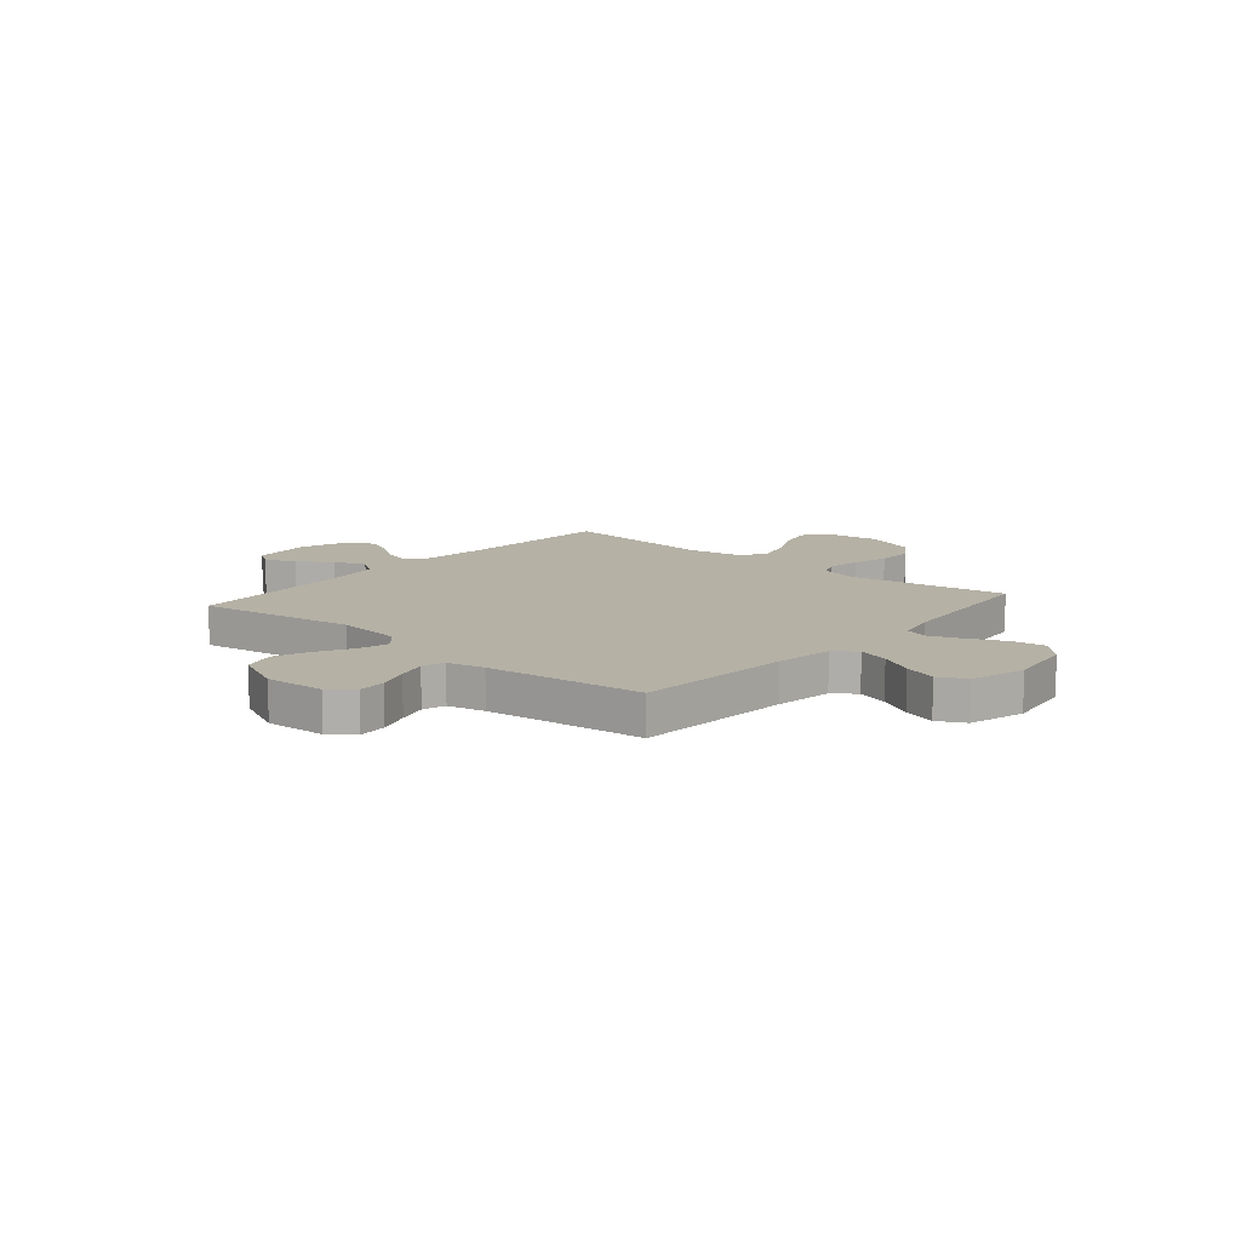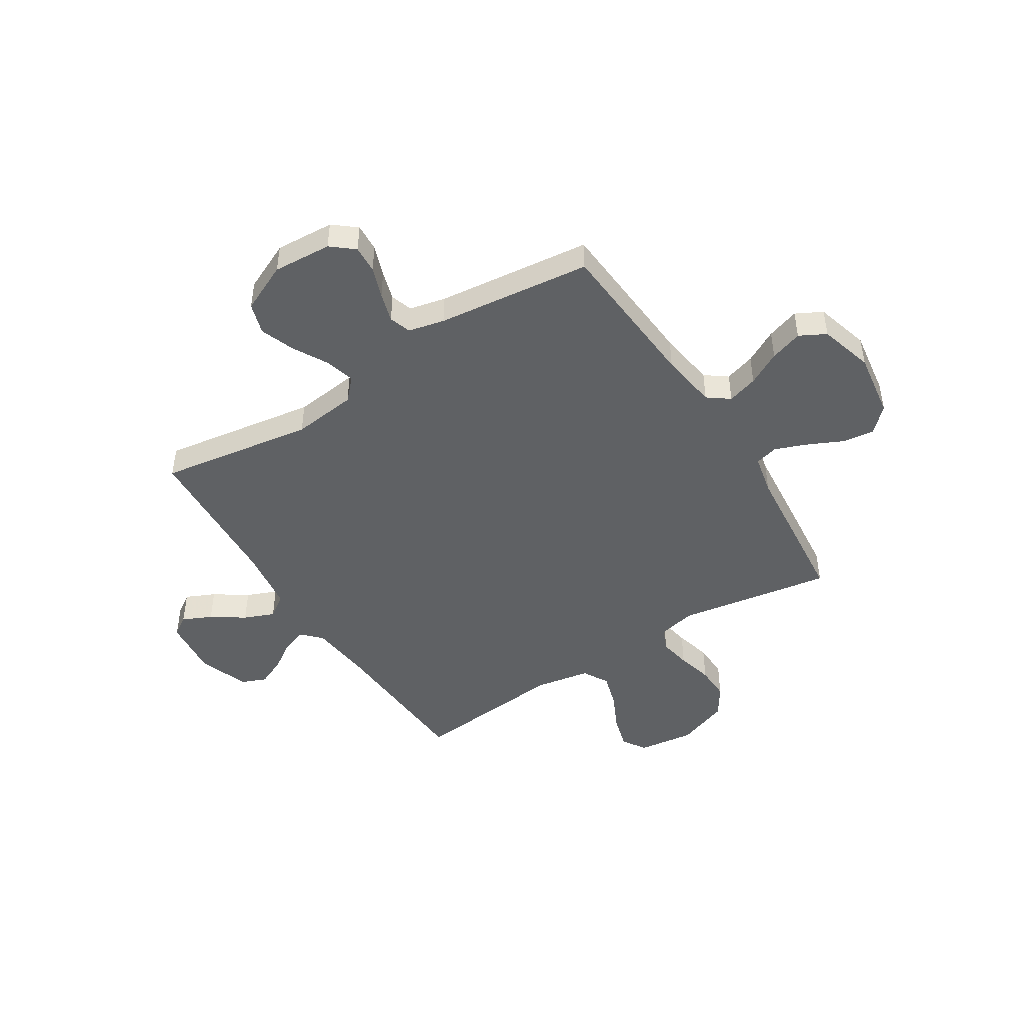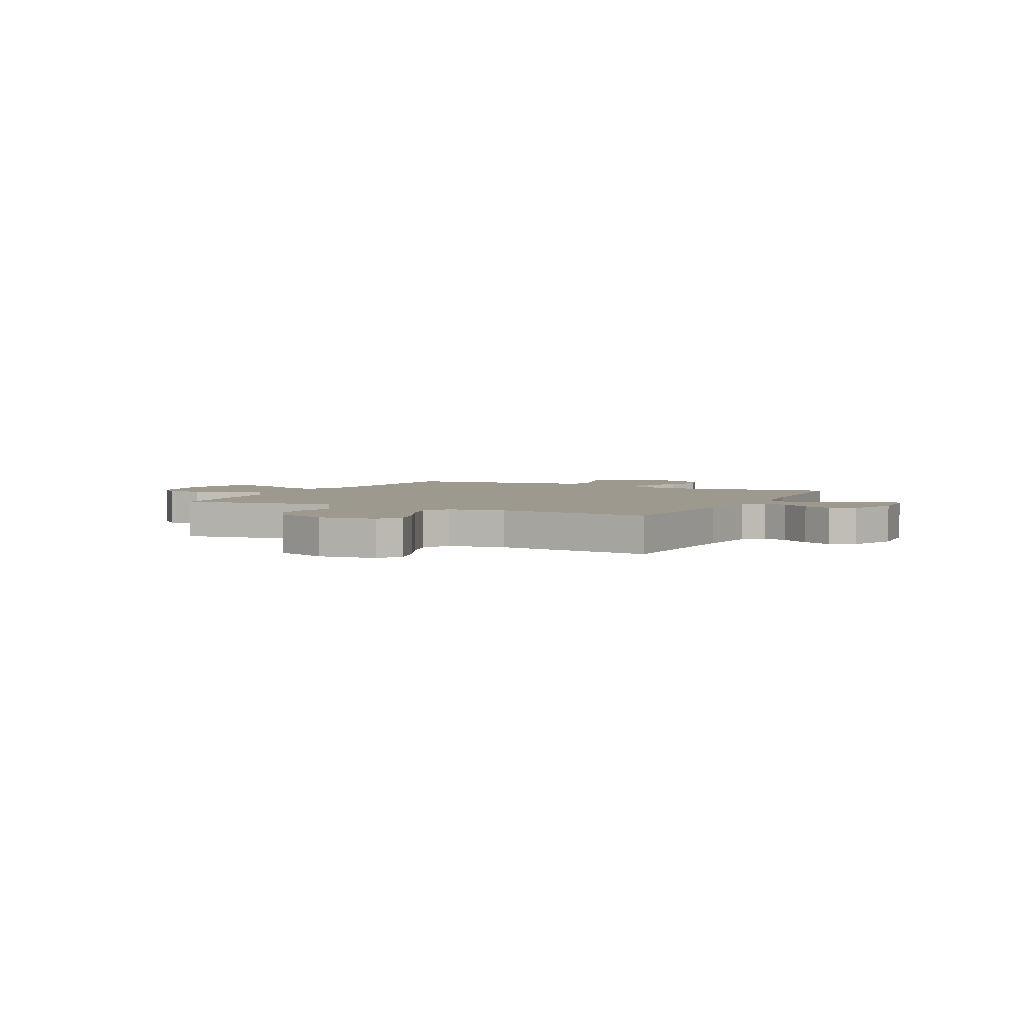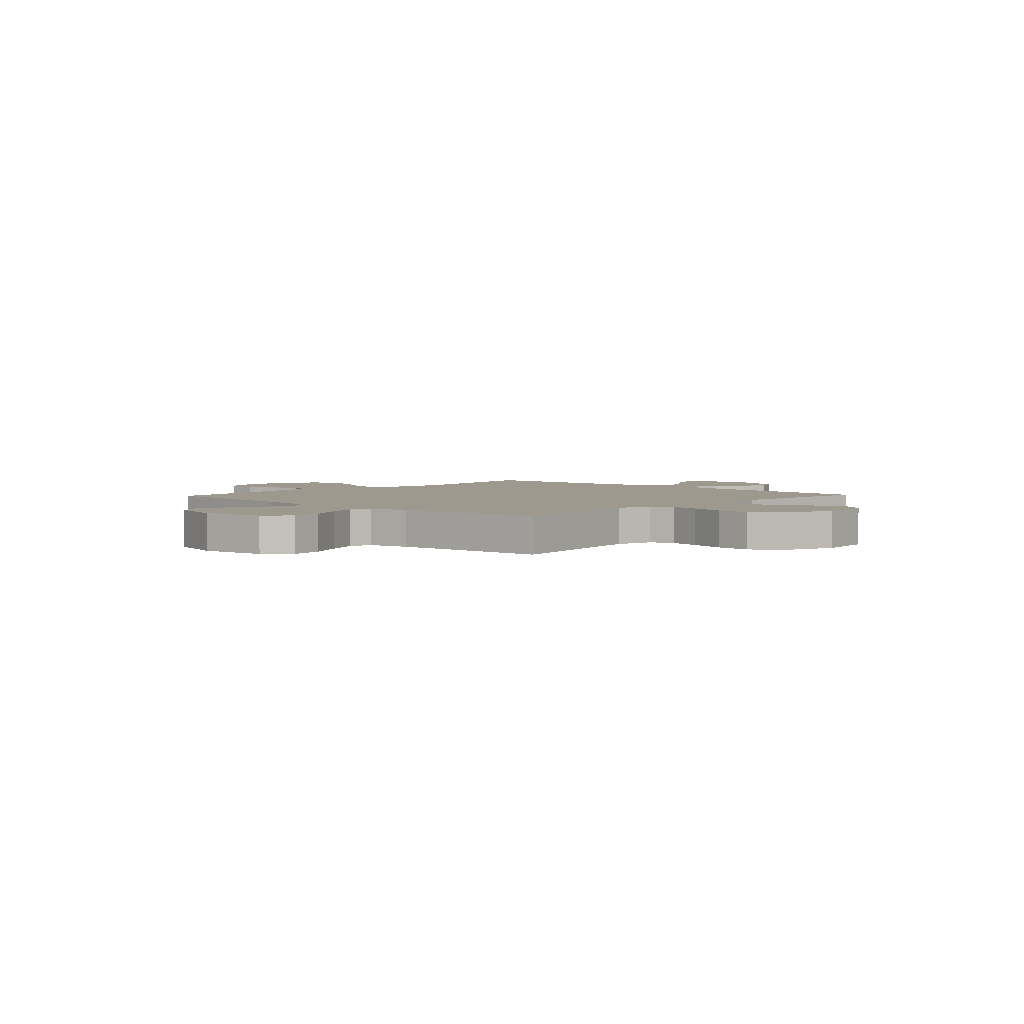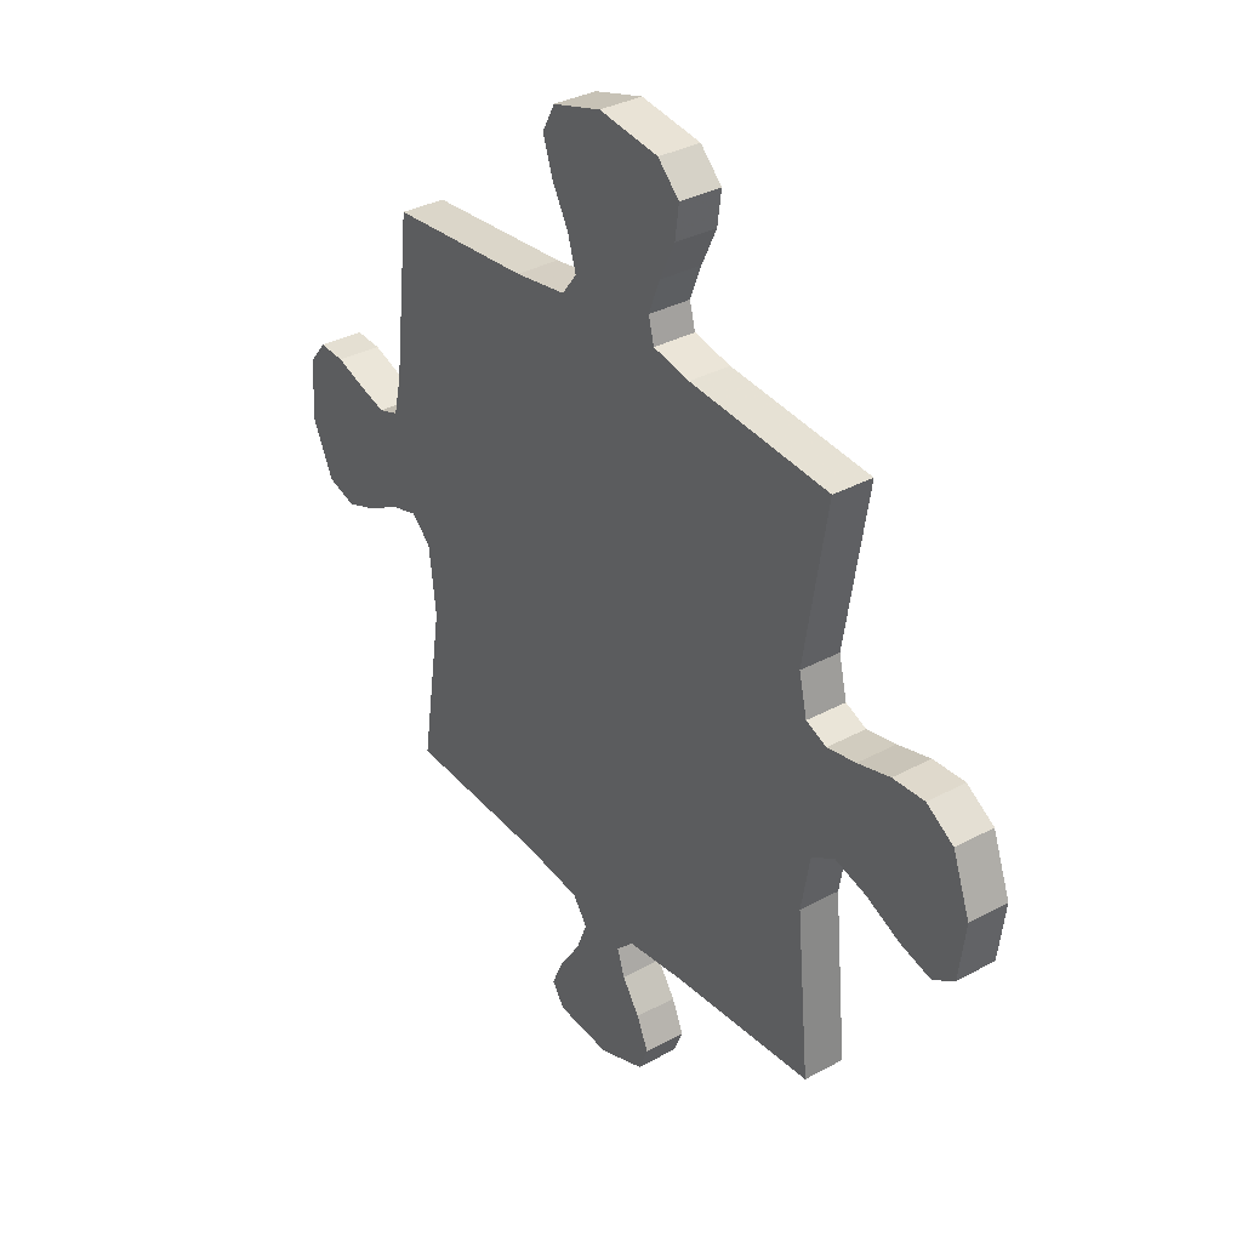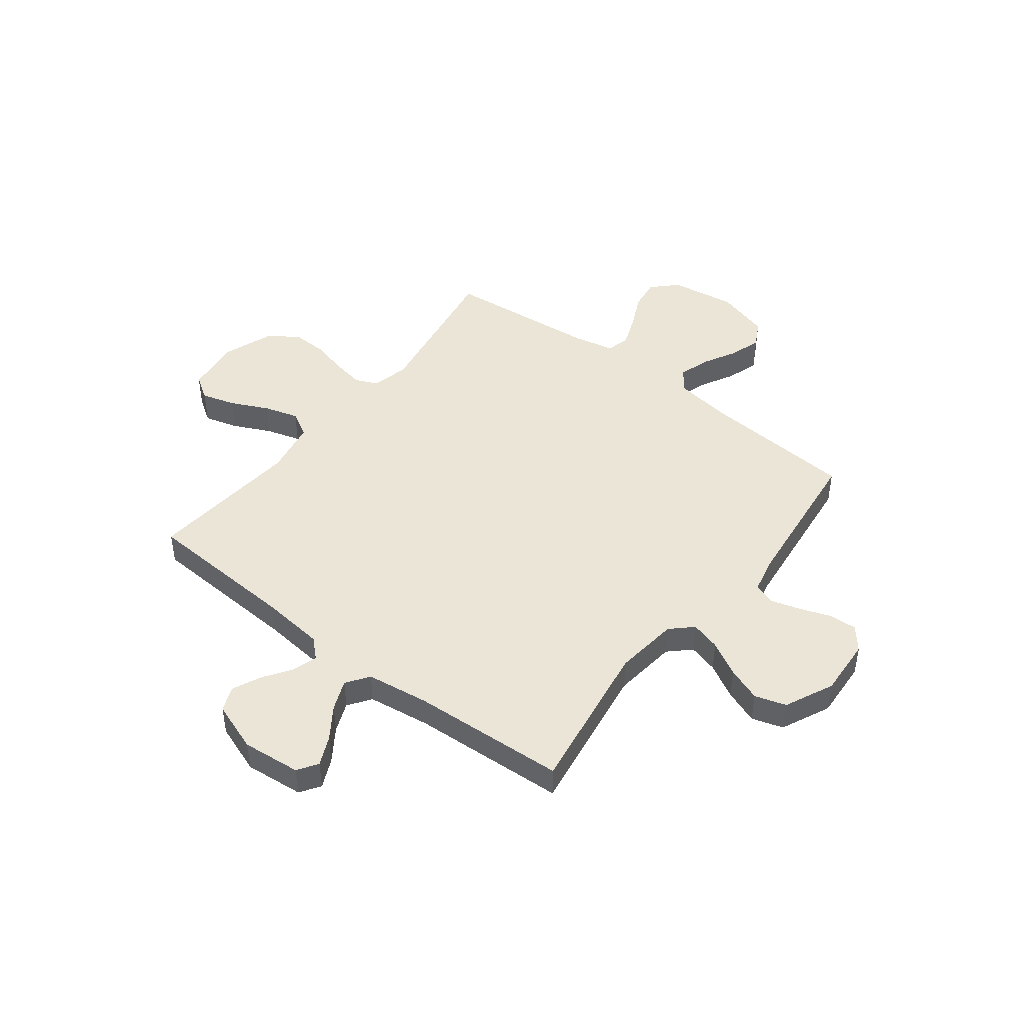
<metadata>
{"format":"obj","ext":"obj","renderer":"f3d","projection":"perspective","resolution":1024,"background":"white","views":[{"elev":11.9,"azim":-49.4,"up":"+Y"},{"elev":-46.4,"azim":-57.7,"up":"+Y"},{"elev":3.5,"azim":116.8,"up":"+Y"},{"elev":3.5,"azim":43.1,"up":"+Y"},{"elev":34.0,"azim":53.6,"up":"+Z"},{"elev":45.7,"azim":-142.3,"up":"+Y"}]}
</metadata>
<code>
v -0.5 0.07 0.5
v -0.2 0.07 0.522
v -0.089 0.07 0.538
v -0.058 0.07 0.58
v -0.076 0.07 0.639
v -0.111 0.07 0.704
v -0.132 0.07 0.767
v -0.105 0.07 0.818
v 0 0.07 0.848
v 0.128 0.07 0.829
v 0.174 0.07 0.783
v 0.166 0.07 0.721
v 0.134 0.07 0.653
v 0.11 0.07 0.591
v 0.122 0.07 0.546
v 0.2 0.07 0.529
v 0.5 0.07 0.5
v 0.451 0.07 0.2
v 0.468 0.07 0.127
v 0.512 0.07 0.108
v 0.574 0.07 0.119
v 0.644 0.07 0.137
v 0.712 0.07 0.139
v 0.77 0.07 0.101
v 0.807 0.07 0
v 0.793 0.07 -0.109
v 0.747 0.07 -0.139
v 0.681 0.07 -0.12
v 0.608 0.07 -0.085
v 0.541 0.07 -0.065
v 0.491 0.07 -0.093
v 0.472 0.07 -0.2
v 0.5 0.07 -0.5
v 0.2 0.07 -0.517
v 0.076 0.07 -0.53
v 0.039 0.07 -0.565
v 0.055 0.07 -0.613
v 0.092 0.07 -0.668
v 0.117 0.07 -0.724
v 0.097 0.07 -0.772
v 0 0.07 -0.807
v -0.114 0.07 -0.796
v -0.14 0.07 -0.757
v -0.114 0.07 -0.7
v -0.071 0.07 -0.637
v -0.047 0.07 -0.578
v -0.078 0.07 -0.534
v -0.2 0.07 -0.517
v -0.5 0.07 -0.5
v -0.454 0.07 -0.2
v -0.469 0.07 -0.075
v -0.51 0.07 -0.036
v -0.568 0.07 -0.052
v -0.635 0.07 -0.089
v -0.702 0.07 -0.114
v -0.763 0.07 -0.095
v -0.807 0.07 0
v -0.8 0.07 0.114
v -0.764 0.07 0.158
v -0.71 0.07 0.155
v -0.649 0.07 0.133
v -0.592 0.07 0.116
v -0.55 0.07 0.13
v -0.534 0.07 0.2
v -0.5 0 0.5
v -0.2 0 0.522
v -0.089 0 0.538
v -0.058 0 0.58
v -0.076 0 0.639
v -0.111 0 0.704
v -0.132 0 0.767
v -0.105 0 0.818
v 0 0 0.848
v 0.128 0 0.829
v 0.174 0 0.783
v 0.166 0 0.721
v 0.134 0 0.653
v 0.11 0 0.591
v 0.122 0 0.546
v 0.2 0 0.529
v 0.5 0 0.5
v 0.451 0 0.2
v 0.468 0 0.127
v 0.512 0 0.108
v 0.574 0 0.119
v 0.644 0 0.137
v 0.712 0 0.139
v 0.77 0 0.101
v 0.807 0 0
v 0.793 0 -0.109
v 0.747 0 -0.139
v 0.681 0 -0.12
v 0.608 0 -0.085
v 0.541 0 -0.065
v 0.491 0 -0.093
v 0.472 0 -0.2
v 0.5 0 -0.5
v 0.2 0 -0.517
v 0.076 0 -0.53
v 0.039 0 -0.565
v 0.055 0 -0.613
v 0.092 0 -0.668
v 0.117 0 -0.724
v 0.097 0 -0.772
v 0 0 -0.807
v -0.114 0 -0.796
v -0.14 0 -0.757
v -0.114 0 -0.7
v -0.071 0 -0.637
v -0.047 0 -0.578
v -0.078 0 -0.534
v -0.2 0 -0.517
v -0.5 0 -0.5
v -0.454 0 -0.2
v -0.469 0 -0.075
v -0.51 0 -0.036
v -0.568 0 -0.052
v -0.635 0 -0.089
v -0.702 0 -0.114
v -0.763 0 -0.095
v -0.807 0 0
v -0.8 0 0.114
v -0.764 0 0.158
v -0.71 0 0.155
v -0.649 0 0.133
v -0.592 0 0.116
v -0.55 0 0.13
v -0.534 0 0.2
f 58 59 60 61
f 58 61 62
f 57 58 62
f 56 57 62 63
f 53 54 55 56
f 52 53 56 63
f 48 49 50
f 47 48 50 51
f 42 43 44 45
f 42 45 46
f 41 42 46
f 40 41 46
f 37 38 39 40
f 36 37 40 46
f 35 36 46 47
f 32 33 34
f 31 32 34 35
f 26 27 28 29
f 26 29 30
f 25 26 30
f 24 25 30
f 21 22 23 24
f 20 21 24 30
f 19 20 30 31
f 16 17 18
f 15 16 18 19
f 10 11 12 13
f 10 13 14
f 9 10 14
f 8 9 14 15
f 5 6 7 8
f 4 5 8 15
f 64 1 2
f 64 2 3
f 51 52 63 64
f 51 64 3
f 31 35 47 51
f 15 19 31 51
f 3 4 15 51
f 125 124 123 122
f 126 125 122
f 126 122 121
f 127 126 121 120
f 120 119 118 117
f 127 120 117 116
f 114 113 112
f 115 114 112 111
f 109 108 107 106
f 110 109 106
f 110 106 105
f 110 105 104
f 104 103 102 101
f 110 104 101 100
f 111 110 100 99
f 98 97 96
f 99 98 96 95
f 93 92 91 90
f 94 93 90
f 94 90 89
f 94 89 88
f 88 87 86 85
f 94 88 85 84
f 95 94 84 83
f 82 81 80
f 83 82 80 79
f 77 76 75 74
f 78 77 74
f 78 74 73
f 79 78 73 72
f 72 71 70 69
f 79 72 69 68
f 66 65 128
f 67 66 128
f 128 127 116 115
f 67 128 115
f 115 111 99 95
f 115 95 83 79
f 115 79 68 67
f 1 65 66 2
f 2 66 67 3
f 3 67 68 4
f 4 68 69 5
f 5 69 70 6
f 6 70 71 7
f 7 71 72 8
f 8 72 73 9
f 9 73 74 10
f 10 74 75 11
f 11 75 76 12
f 12 76 77 13
f 13 77 78 14
f 14 78 79 15
f 15 79 80 16
f 16 80 81 17
f 17 81 82 18
f 18 82 83 19
f 19 83 84 20
f 20 84 85 21
f 21 85 86 22
f 22 86 87 23
f 23 87 88 24
f 24 88 89 25
f 25 89 90 26
f 26 90 91 27
f 27 91 92 28
f 28 92 93 29
f 29 93 94 30
f 30 94 95 31
f 31 95 96 32
f 32 96 97 33
f 33 97 98 34
f 34 98 99 35
f 35 99 100 36
f 36 100 101 37
f 37 101 102 38
f 38 102 103 39
f 39 103 104 40
f 40 104 105 41
f 41 105 106 42
f 42 106 107 43
f 43 107 108 44
f 44 108 109 45
f 45 109 110 46
f 46 110 111 47
f 47 111 112 48
f 48 112 113 49
f 49 113 114 50
f 50 114 115 51
f 51 115 116 52
f 52 116 117 53
f 53 117 118 54
f 54 118 119 55
f 55 119 120 56
f 56 120 121 57
f 57 121 122 58
f 58 122 123 59
f 59 123 124 60
f 60 124 125 61
f 61 125 126 62
f 62 126 127 63
f 63 127 128 64
f 64 128 65 1

</code>
